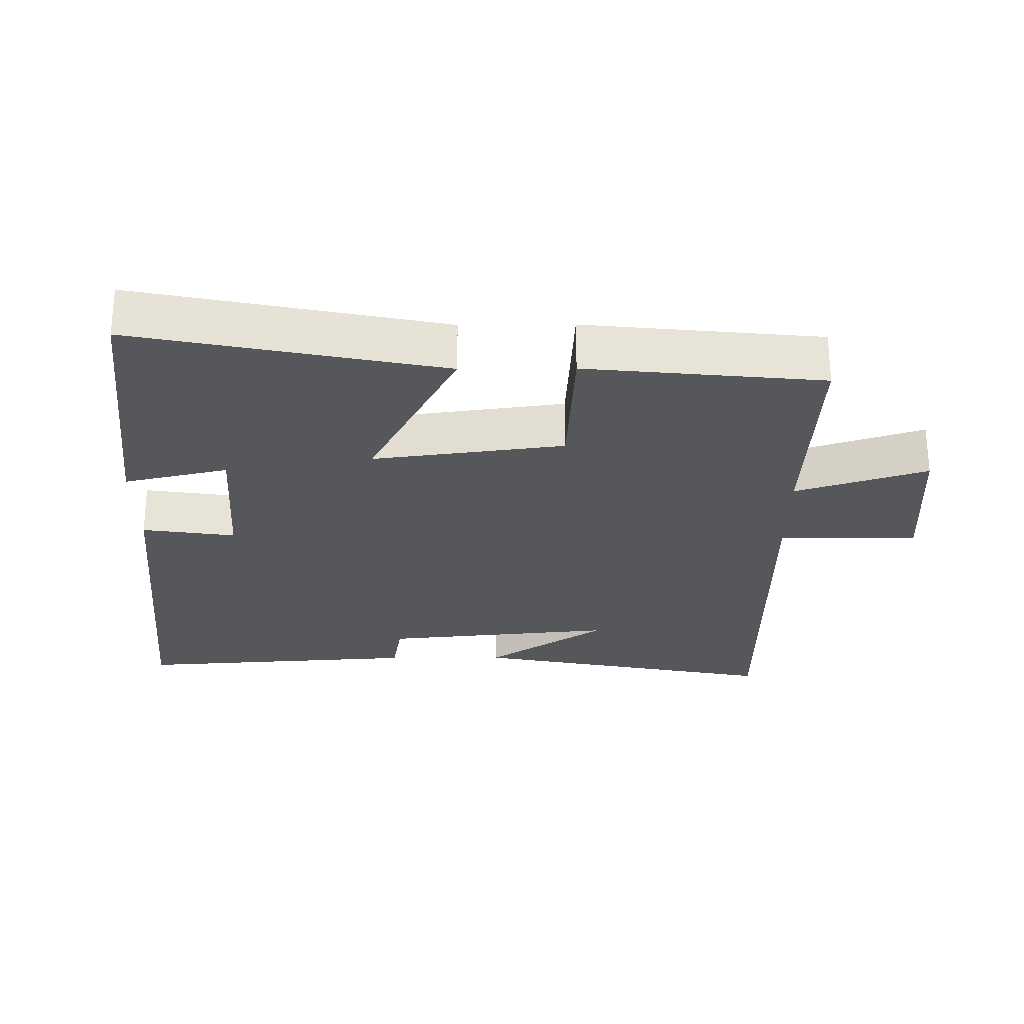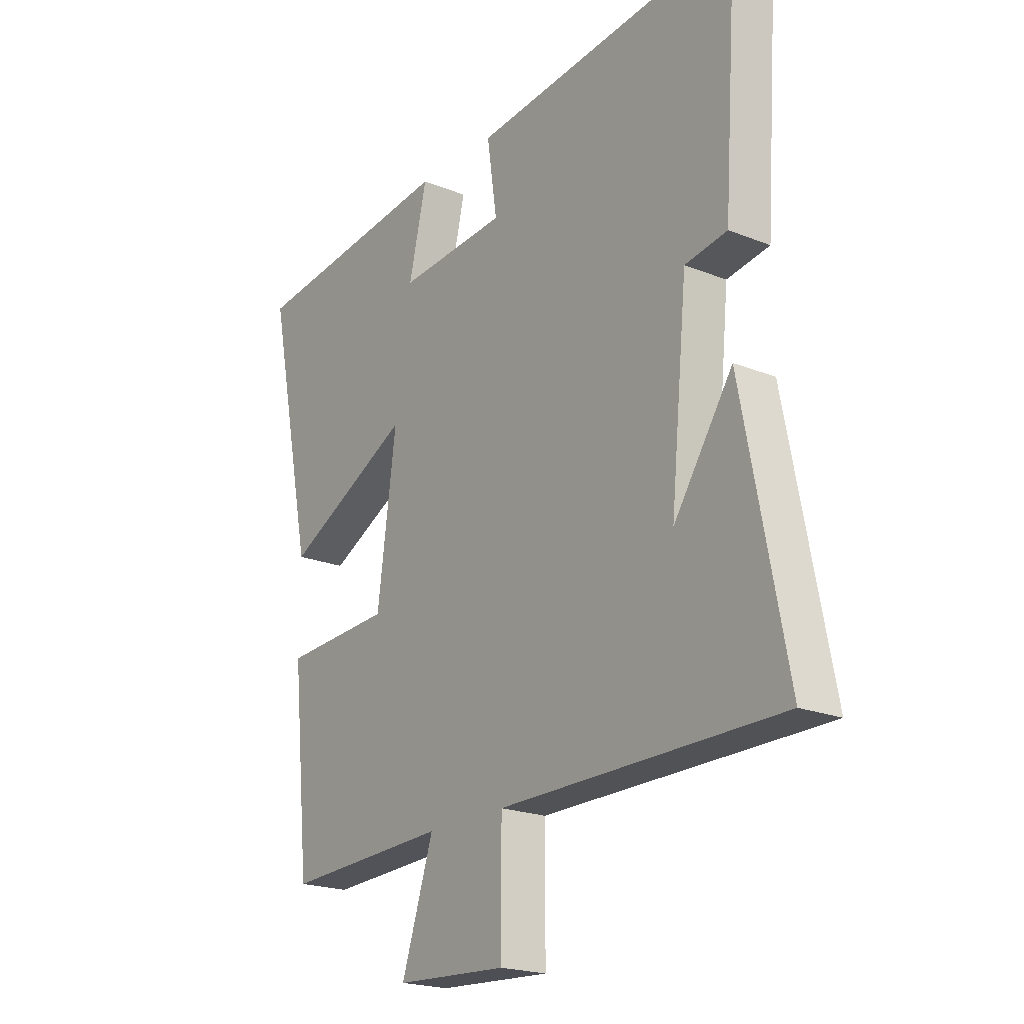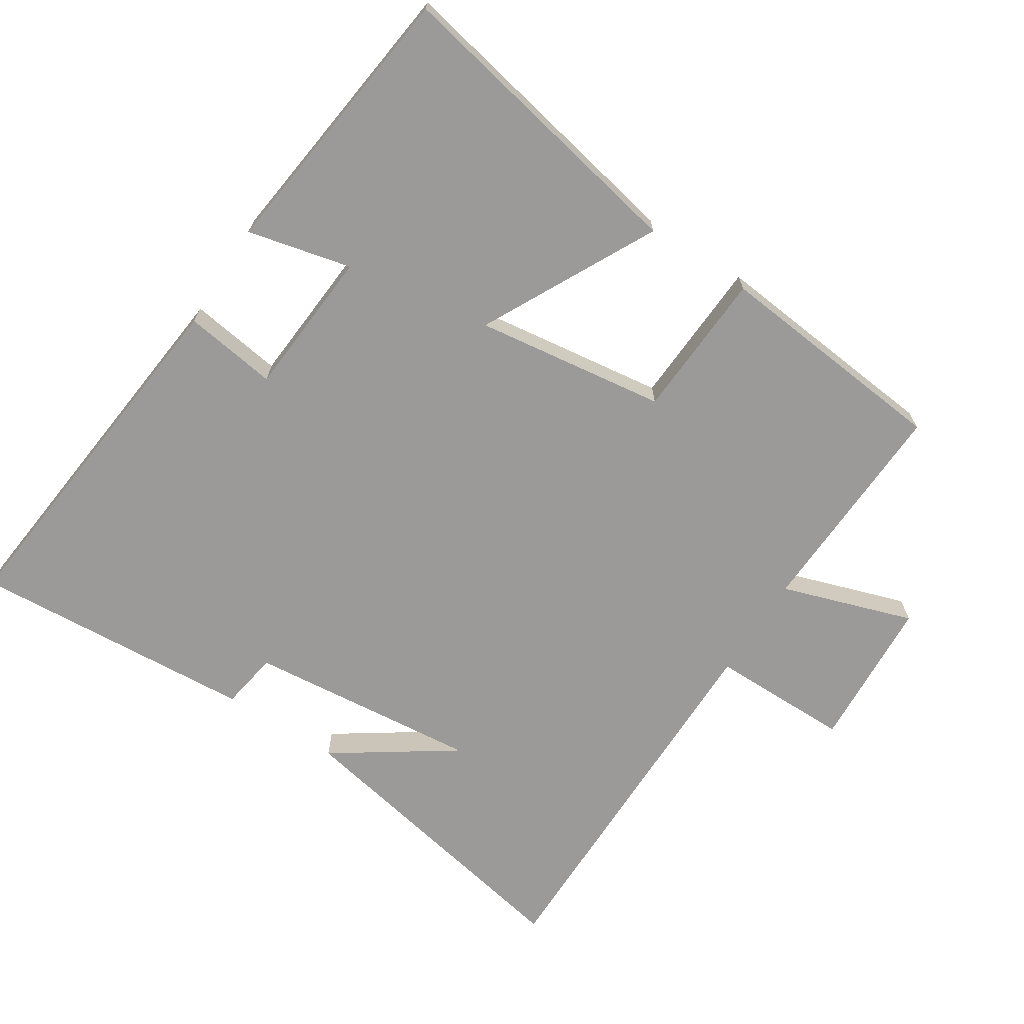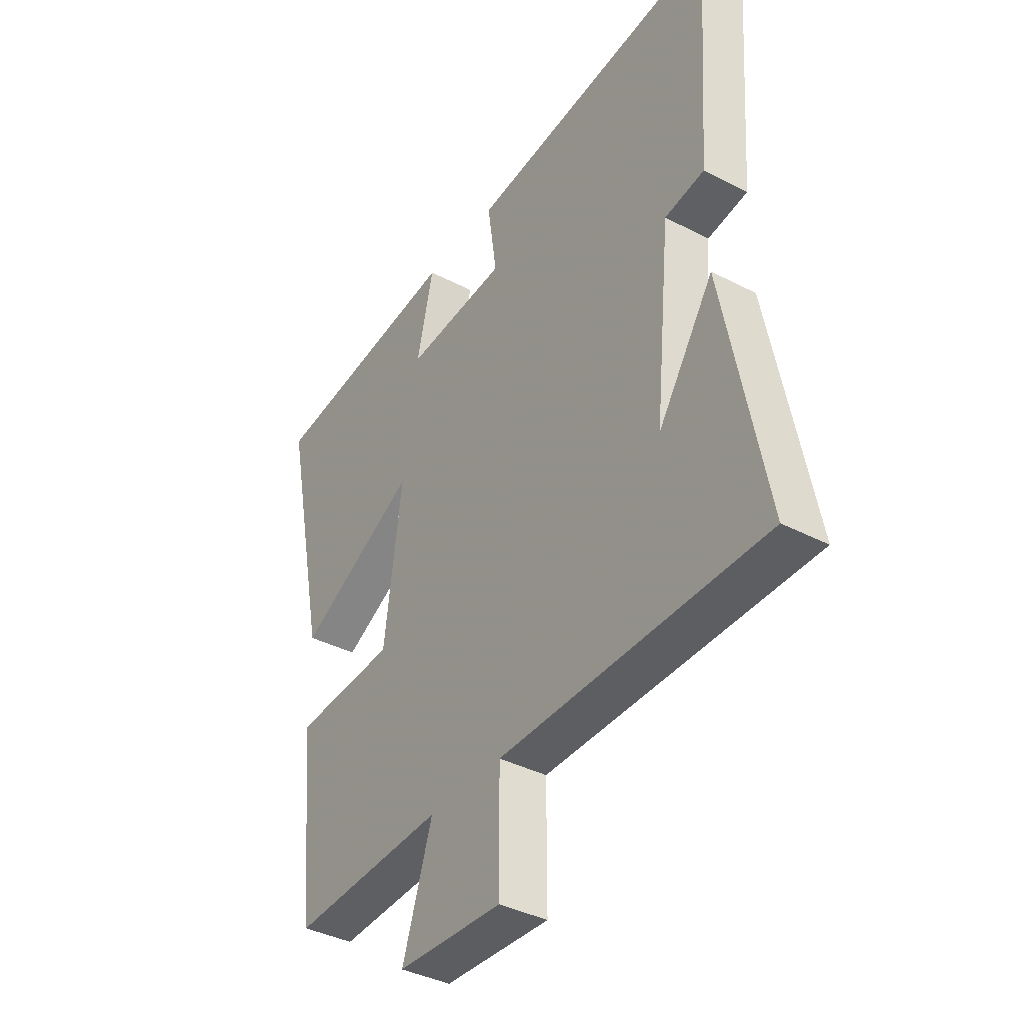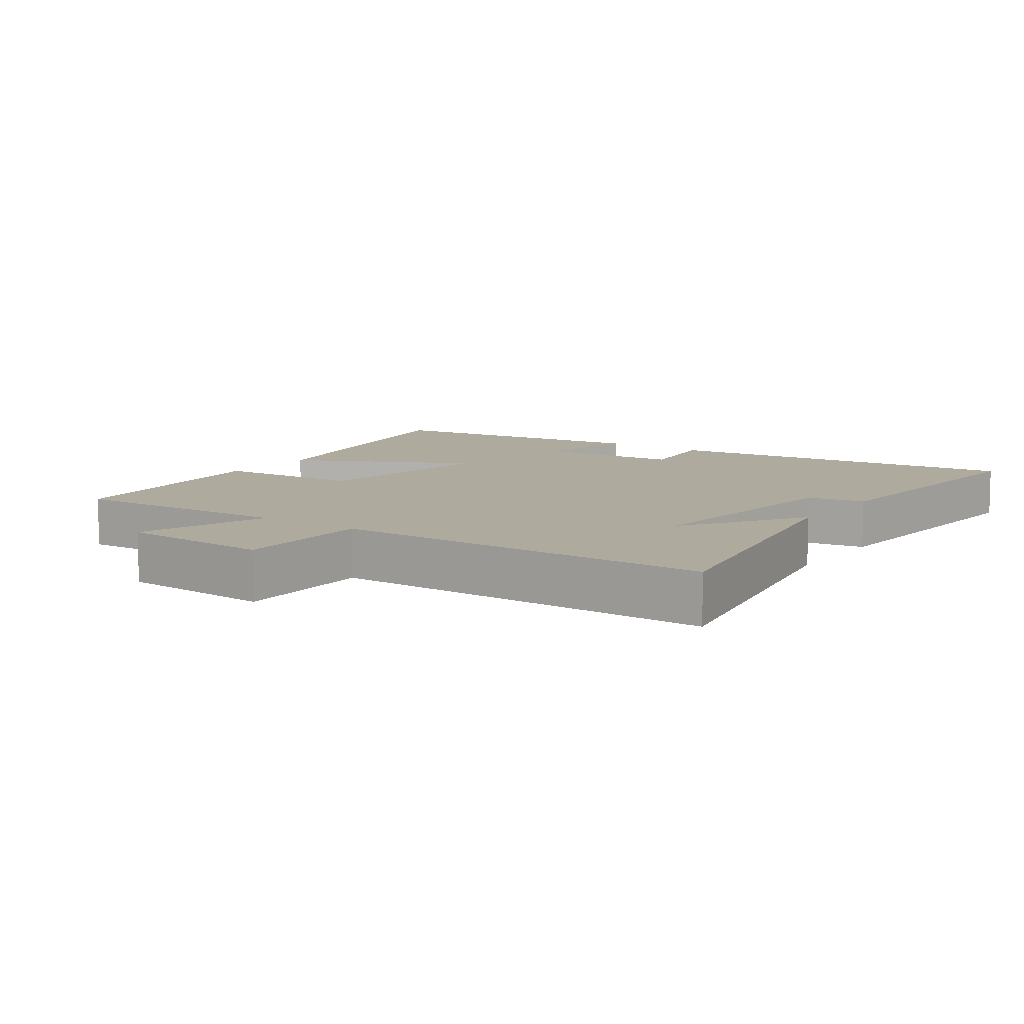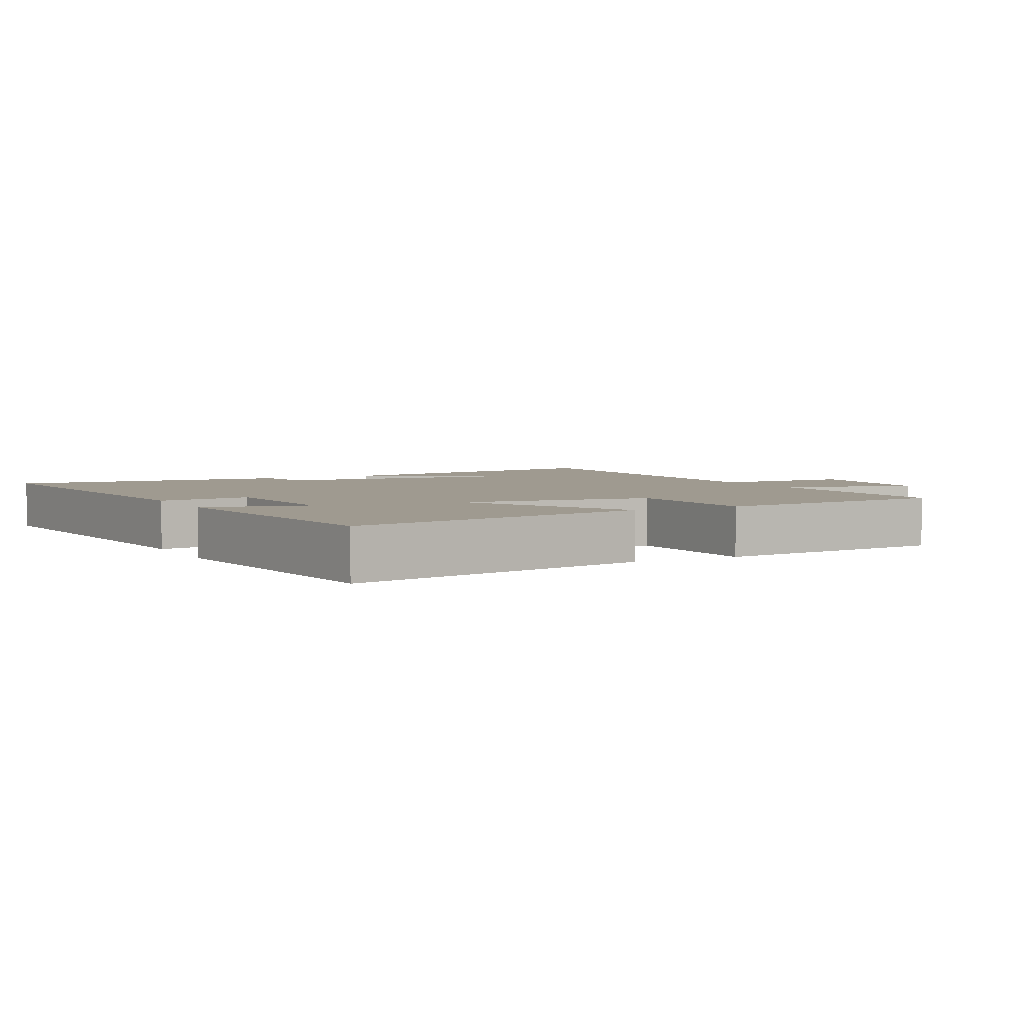
<metadata>
{"format":"obj","ext":"obj","renderer":"f3d","projection":"perspective","resolution":1024,"background":"white","views":[{"elev":-26.9,"azim":90.4,"up":"+Y"},{"elev":-20.7,"azim":-126.1,"up":"+Z"},{"elev":-69.4,"azim":57.3,"up":"+Y"},{"elev":-38.4,"azim":-123.3,"up":"+Z"},{"elev":9.2,"azim":-144.8,"up":"+Y"},{"elev":3.9,"azim":62.7,"up":"+Y"}]}
</metadata>
<code>
v -0.588 0.07 -0.497
v -0.5 0.07 -0.043
v -0.381 0.07 -0.219
v -0.415 0.07 0.123
v -0.5 0.07 0.137
v -0.529 0.07 0.556
v 0.013 0.07 0.5
v -0.007 0.07 0.362
v 0.211 0.07 0.346
v 0.175 0.07 0.5
v 0.592 0.07 0.45
v 0.5 0.07 -0.004
v 0.244 0.07 0.128
v 0.282 0.07 -0.154
v 0.5 0.07 -0.166
v 0.465 0.07 -0.515
v 0.137 0.07 -0.5
v 0.201 0.07 -0.694
v -0.023 0.07 -0.706
v -0.023 0.07 -0.5
v -0.588 0 -0.497
v -0.5 0 -0.043
v -0.381 0 -0.219
v -0.415 0 0.123
v -0.5 0 0.137
v -0.529 0 0.556
v 0.013 0 0.5
v -0.007 0 0.362
v 0.211 0 0.346
v 0.175 0 0.5
v 0.592 0 0.45
v 0.5 0 -0.004
v 0.244 0 0.128
v 0.282 0 -0.154
v 0.5 0 -0.166
v 0.465 0 -0.515
v 0.137 0 -0.5
v 0.201 0 -0.694
v -0.023 0 -0.706
v -0.023 0 -0.5
f 17 18 19 20
f 17 20 1
f 14 15 16 17
f 13 14 17 1
f 11 12 13
f 9 10 11
f 9 11 13 1
f 5 6 7 8
f 4 5 8 9
f 3 4 9
f 1 2 3
f 1 3 9
f 40 39 38 37
f 21 40 37
f 37 36 35 34
f 21 37 34 33
f 33 32 31
f 31 30 29
f 21 33 31 29
f 28 27 26 25
f 29 28 25 24
f 29 24 23
f 23 22 21
f 29 23 21
f 1 21 22 2
f 2 22 23 3
f 3 23 24 4
f 4 24 25 5
f 5 25 26 6
f 6 26 27 7
f 7 27 28 8
f 8 28 29 9
f 9 29 30 10
f 10 30 31 11
f 11 31 32 12
f 12 32 33 13
f 13 33 34 14
f 14 34 35 15
f 15 35 36 16
f 16 36 37 17
f 17 37 38 18
f 18 38 39 19
f 19 39 40 20
f 20 40 21 1

</code>
